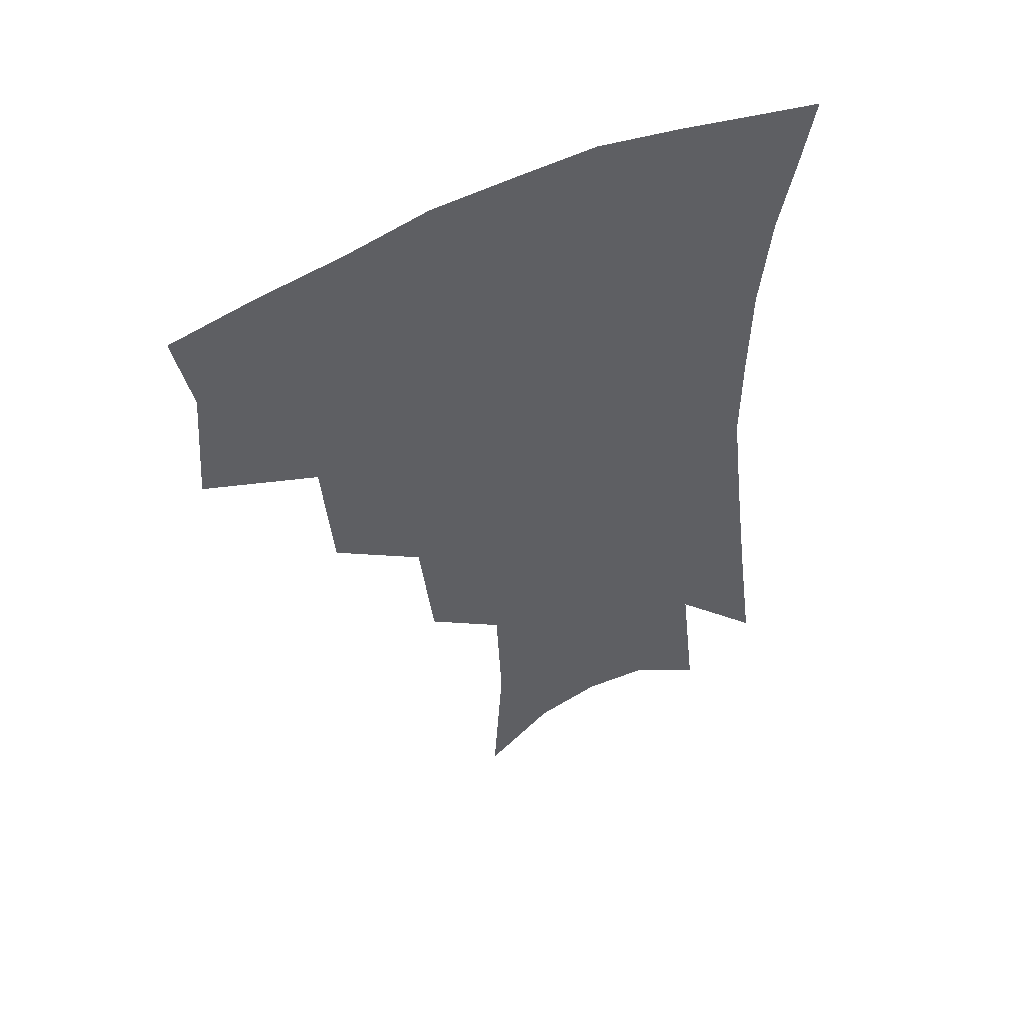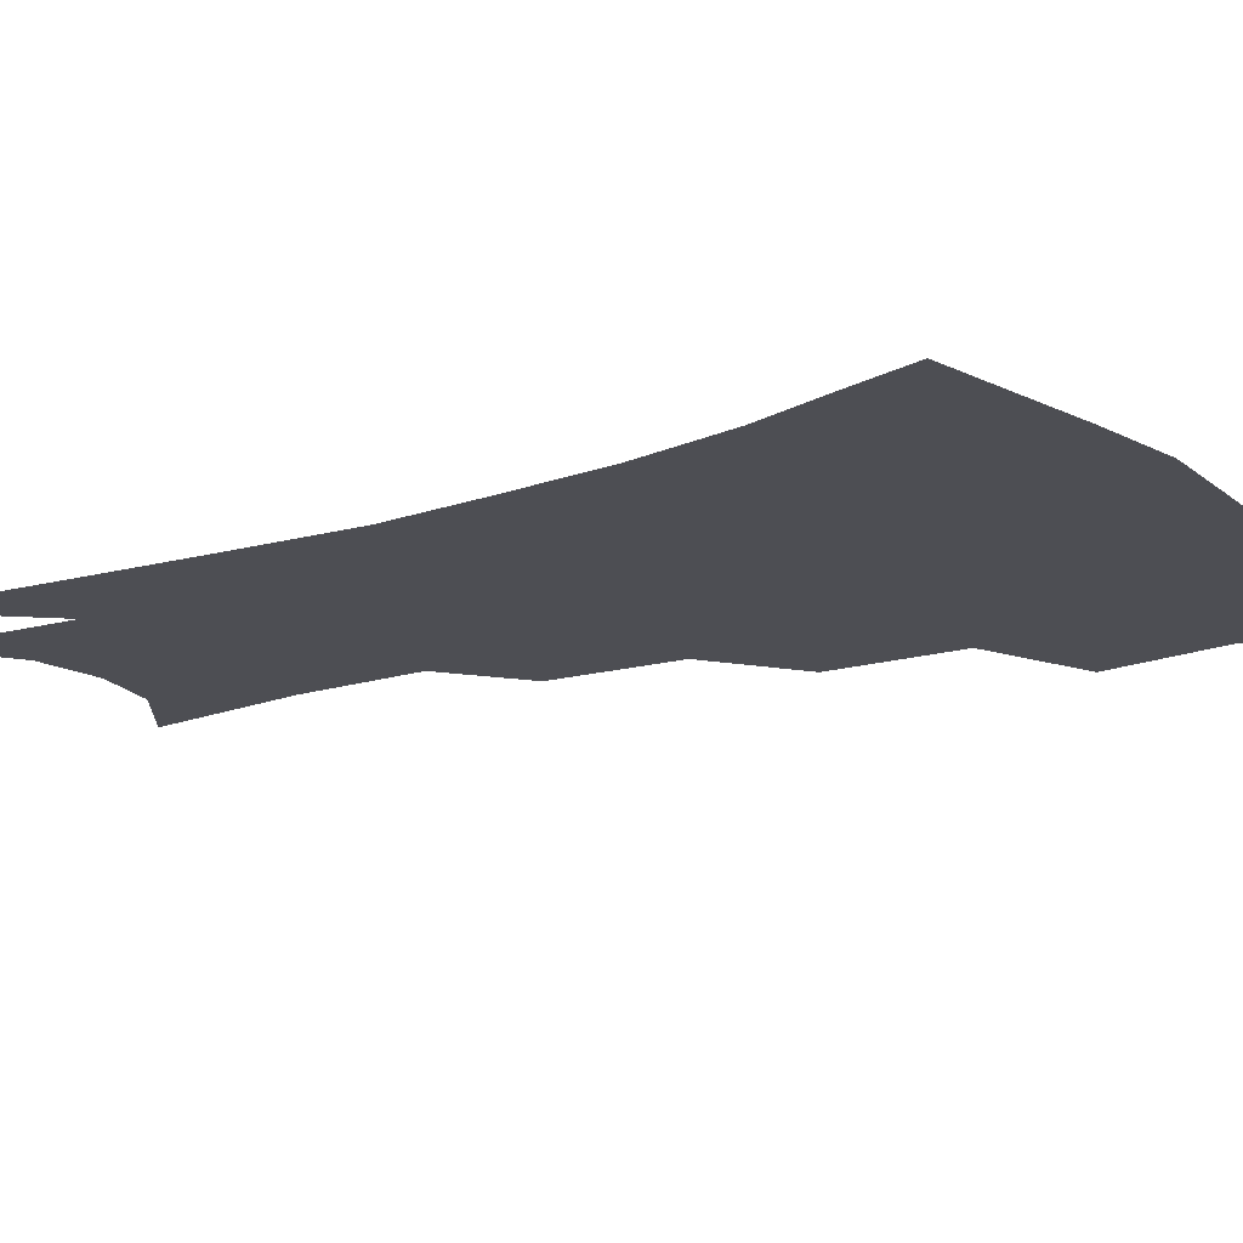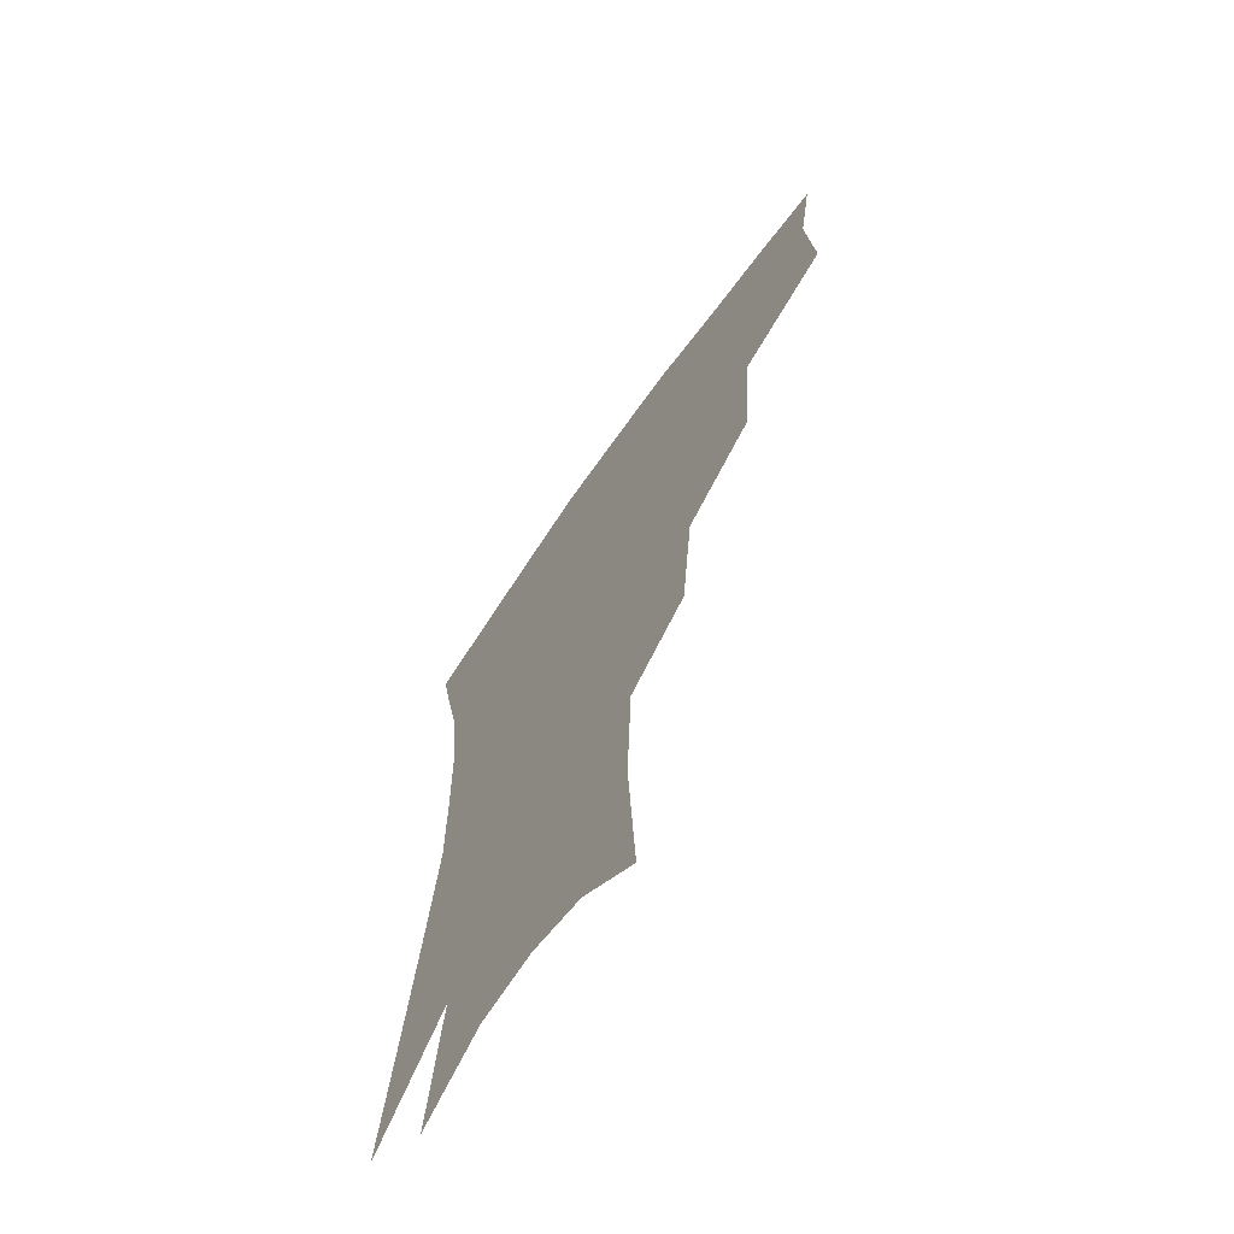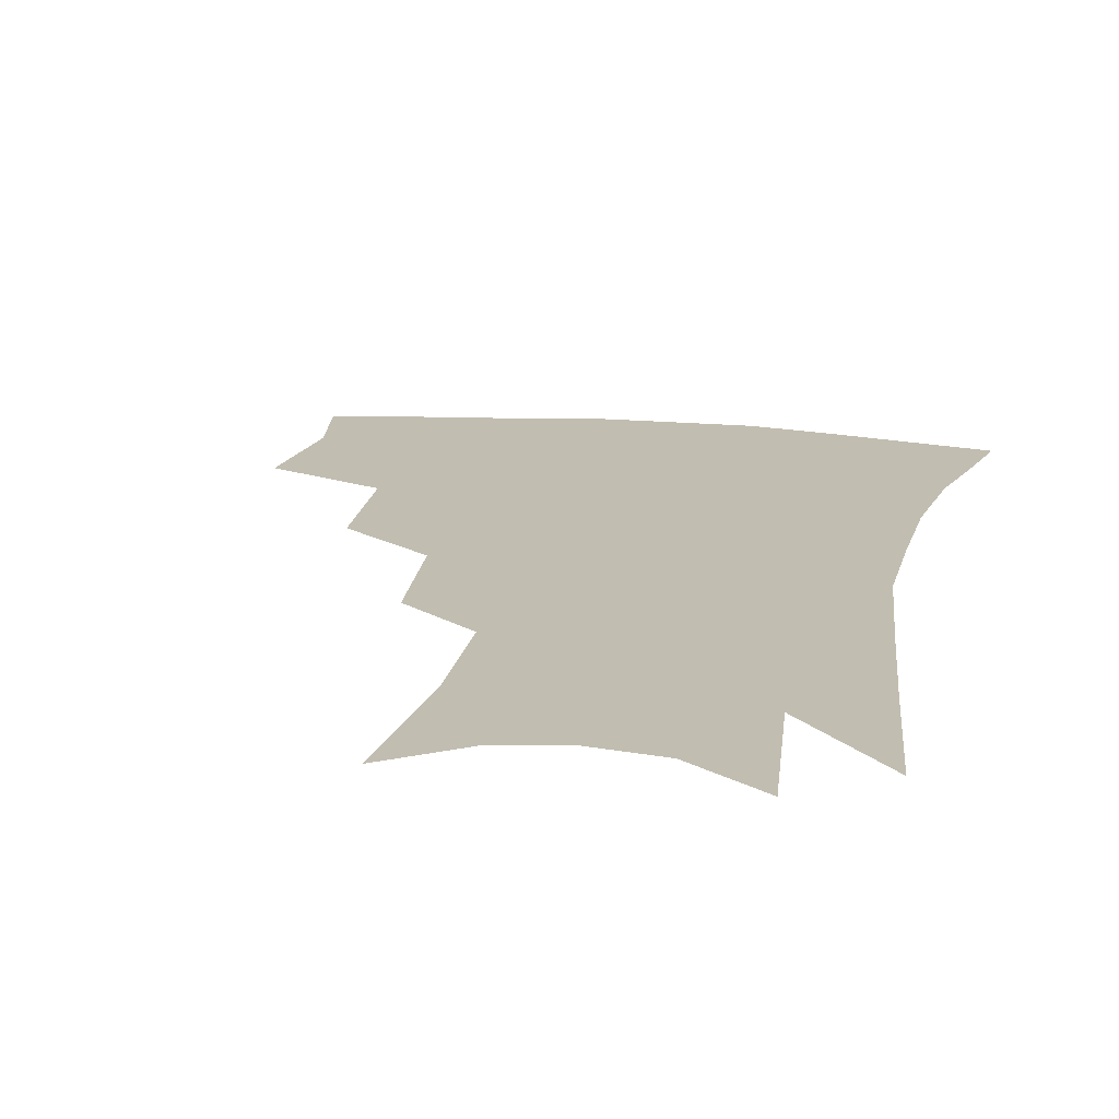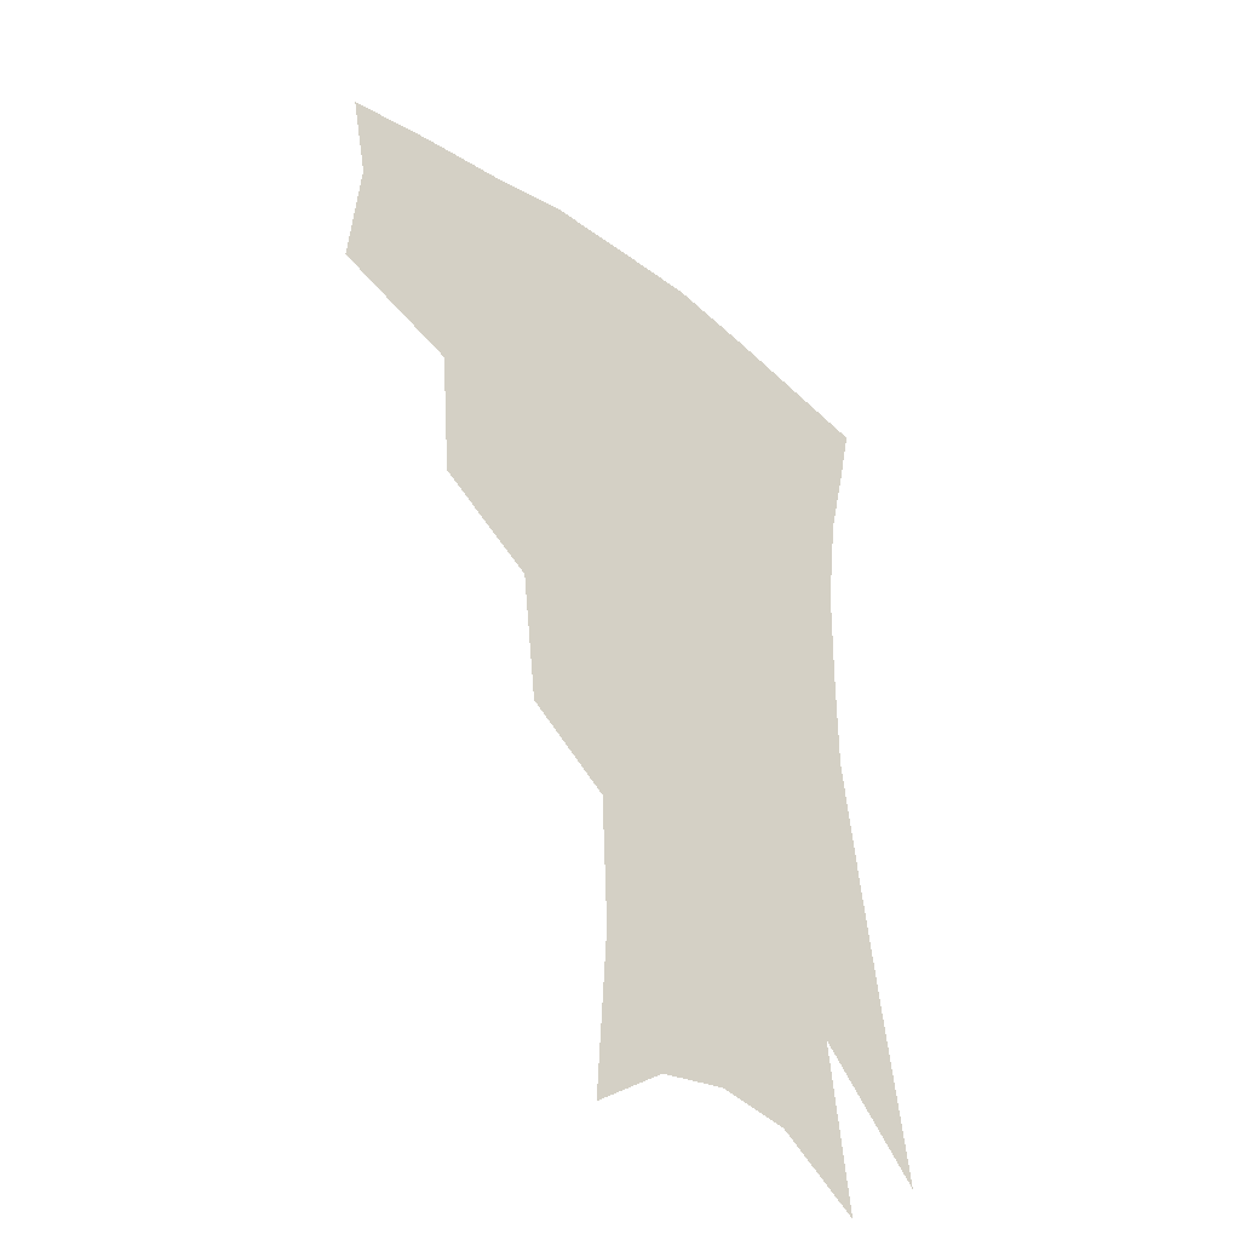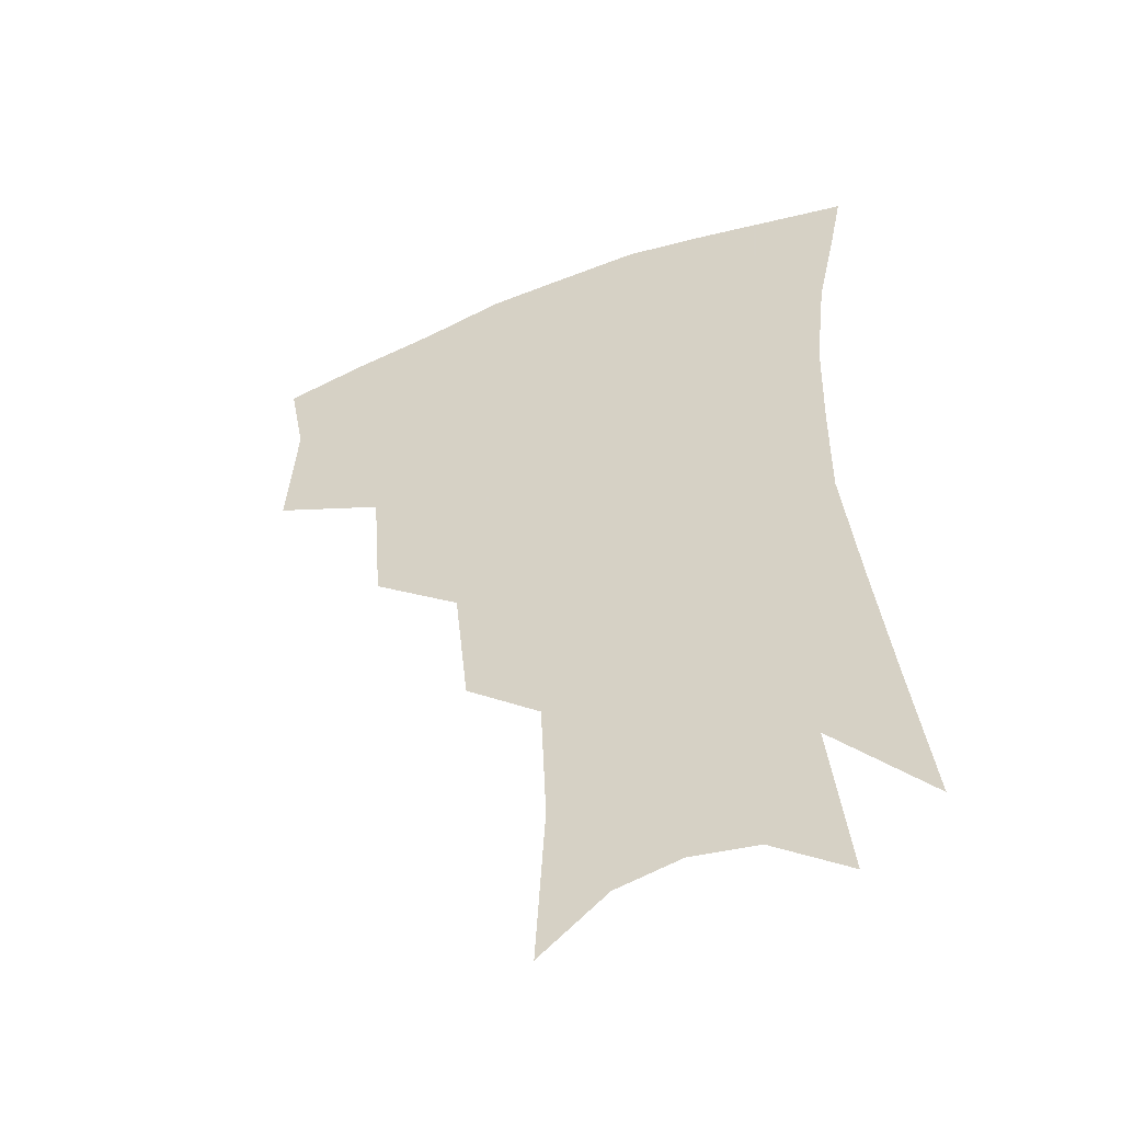
<metadata>
{"format":"obj","ext":"obj","renderer":"f3d","projection":"perspective","resolution":1024,"background":"white","views":[{"elev":53.1,"azim":-26.9,"up":"+Y"},{"elev":-17.3,"azim":124.8,"up":"+Z"},{"elev":-67.1,"azim":-124.8,"up":"+Y"},{"elev":16.7,"azim":12.7,"up":"+Z"},{"elev":-40.9,"azim":-42.6,"up":"+Y"},{"elev":-49.6,"azim":22.7,"up":"+Y"}]}
</metadata>
<code>
v 467.3 342.5 0
v 470.4 381.1 0
v 465.1 408.2 0
v 507.1 285.2 0
v 503.7 327.1 0
v 501.6 360.8 0
v 497.2 386.9 0
v 491.8 413.8 0
v 540.3 223.1 0
v 535.7 264.6 0
v 530.9 301.9 0
v 529.4 339.1 0
v 526.7 365.7 0
v 523.1 391.2 0
v 518.8 418.1 0
v 563.3 112.2 0
v 566.4 163.7 0
v 564.6 204.4 0
v 560.5 245.9 0
v 556.5 279.8 0
v 554.6 315.5 0
v 552.8 343 0
v 551.8 369.6 0
v 549.3 394.4 0
v 545.2 423.8 0
v 585.2 128.7 0
v 585.5 174.7 0
v 582.7 214.1 0
v 579.4 253.7 0
v 577.3 290.2 0
v 576.6 321.4 0
v 576.2 347.3 0
v 575.8 371.2 0
v 575.1 395.4 0
v 572.1 424.7 0
v 606.1 133.1 0
v 604.3 182.1 0
v 601 222.4 0
v 598.5 259.4 0
v 597.2 293.4 0
v 597.3 321.9 0
v 598.2 347.7 0
v 600 372.5 0
v 600 395.9 0
v 598 425.3 0
v 627.7 130 0
v 623.7 178.4 0
v 619.7 221.3 0
v 617.5 257.7 0
v 616.8 289.6 0
v 617.3 320.4 0
v 619.5 347.9 0
v 622.3 371.3 0
v 624.9 393.8 0
v 625 420.4 0
v 652 112.9 0
v 646.1 163.9 0
v 640 212.3 0
v 637.9 248.1 0
v 636.7 282 0
v 636.9 314.8 0
v 639.3 343.5 0
v 643.7 368 0
v 647.9 391.1 0
v 650.6 415 0
v 676.7 130.5 0
v 670 179.5 0
v 664.5 222.6 0
v 659.5 264.5 0
v 659.6 296.9 0
v 660.3 330.6 0
v 664 363.1 0
v 669.4 387.4 0
v 674.1 410.1 0
f 5 6 1
f 1 6 2
f 6 7 2
f 2 7 3
f 7 8 3
f 10 11 4
f 4 11 5
f 11 12 5
f 5 12 6
f 12 13 6
f 6 13 7
f 13 14 7
f 7 14 8
f 14 15 8
f 18 19 9
f 9 19 10
f 19 20 10
f 10 20 11
f 20 21 11
f 11 21 12
f 21 22 12
f 12 22 13
f 22 23 13
f 13 23 14
f 23 24 14
f 14 24 15
f 24 25 15
f 16 26 17
f 26 27 17
f 17 27 18
f 27 28 18
f 18 28 19
f 28 29 19
f 19 29 20
f 29 30 20
f 20 30 21
f 30 31 21
f 21 31 22
f 31 32 22
f 22 32 23
f 32 33 23
f 23 33 24
f 33 34 24
f 24 34 25
f 34 35 25
f 26 36 27
f 36 37 27
f 27 37 28
f 37 38 28
f 28 38 29
f 38 39 29
f 29 39 30
f 39 40 30
f 30 40 31
f 40 41 31
f 31 41 32
f 41 42 32
f 32 42 33
f 42 43 33
f 33 43 34
f 43 44 34
f 34 44 35
f 44 45 35
f 36 46 37
f 46 47 37
f 37 47 38
f 47 48 38
f 38 48 39
f 48 49 39
f 39 49 40
f 49 50 40
f 40 50 41
f 50 51 41
f 41 51 42
f 51 52 42
f 42 52 43
f 52 53 43
f 43 53 44
f 53 54 44
f 44 54 45
f 54 55 45
f 46 56 47
f 56 57 47
f 47 57 48
f 57 58 48
f 48 58 49
f 58 59 49
f 49 59 50
f 59 60 50
f 50 60 51
f 60 61 51
f 51 61 52
f 61 62 52
f 52 62 53
f 62 63 53
f 53 63 54
f 63 64 54
f 54 64 55
f 64 65 55
f 57 66 58
f 66 67 58
f 58 67 59
f 67 68 59
f 59 68 60
f 68 69 60
f 60 69 61
f 69 70 61
f 61 70 62
f 70 71 62
f 62 71 63
f 71 72 63
f 63 72 64
f 72 73 64
f 64 73 65
f 73 74 65

</code>
